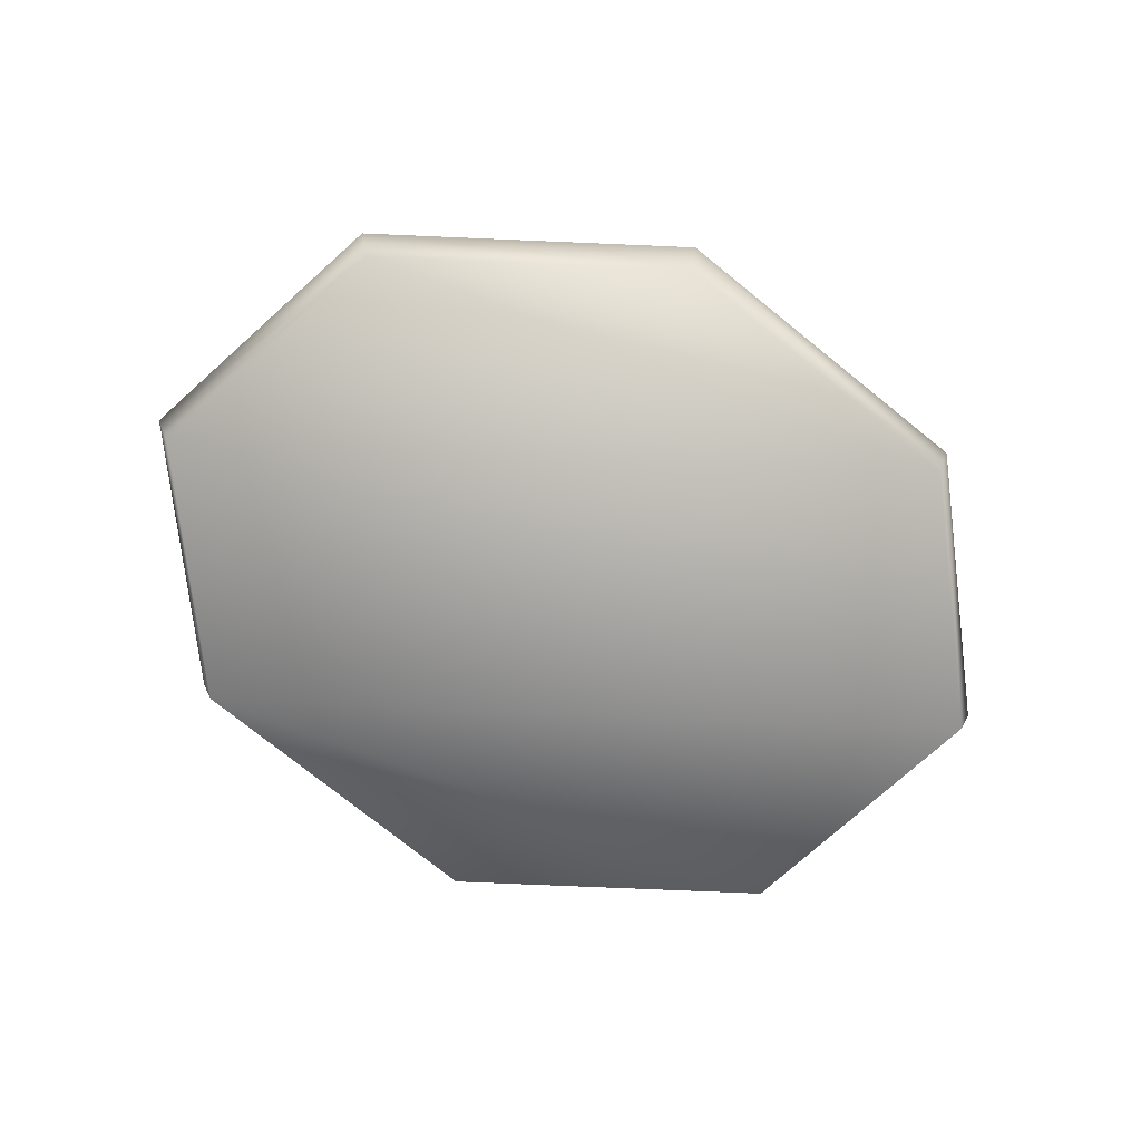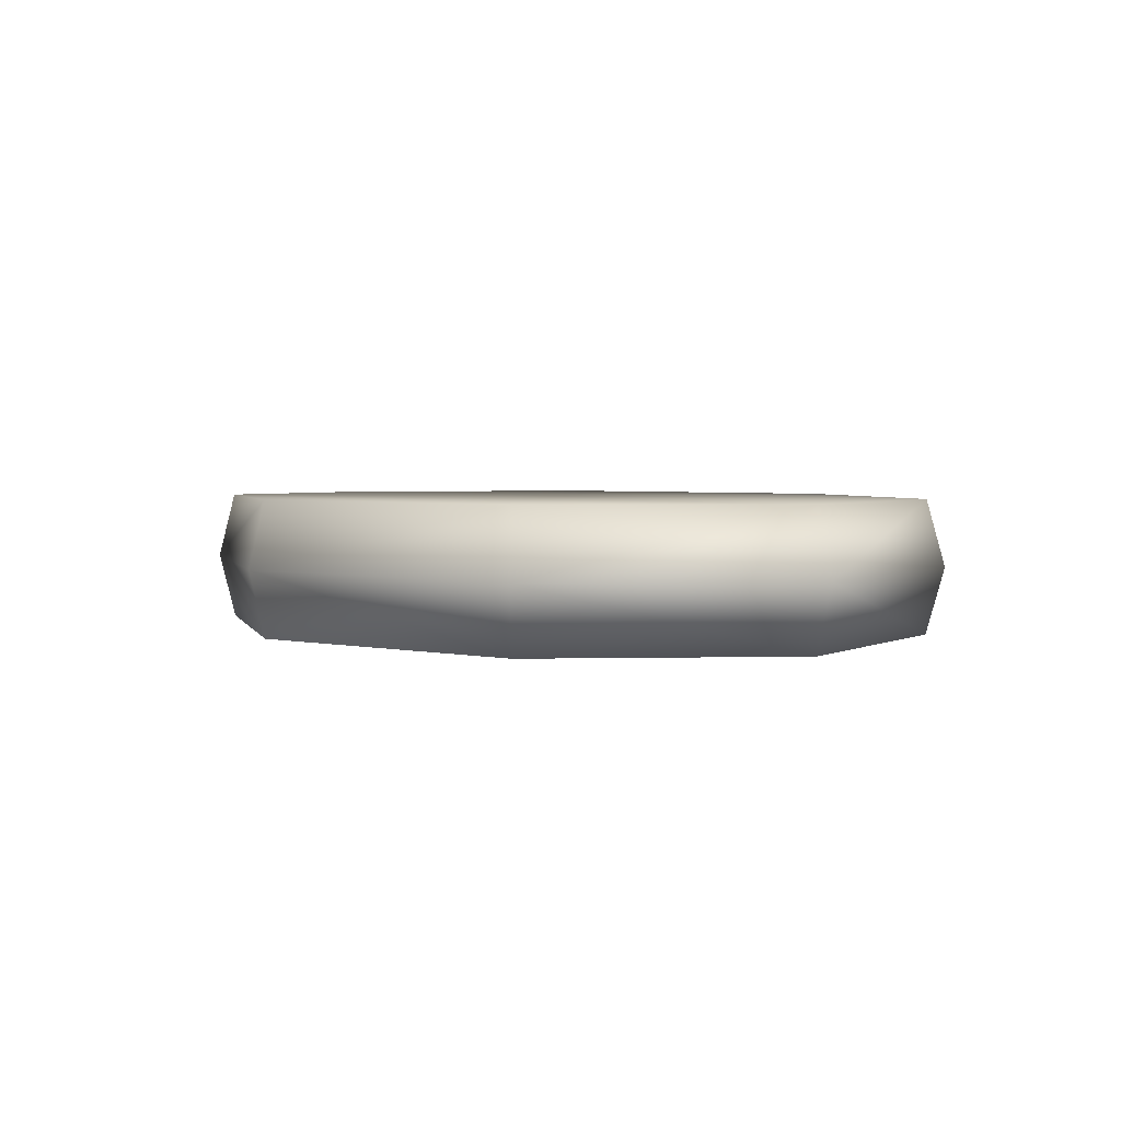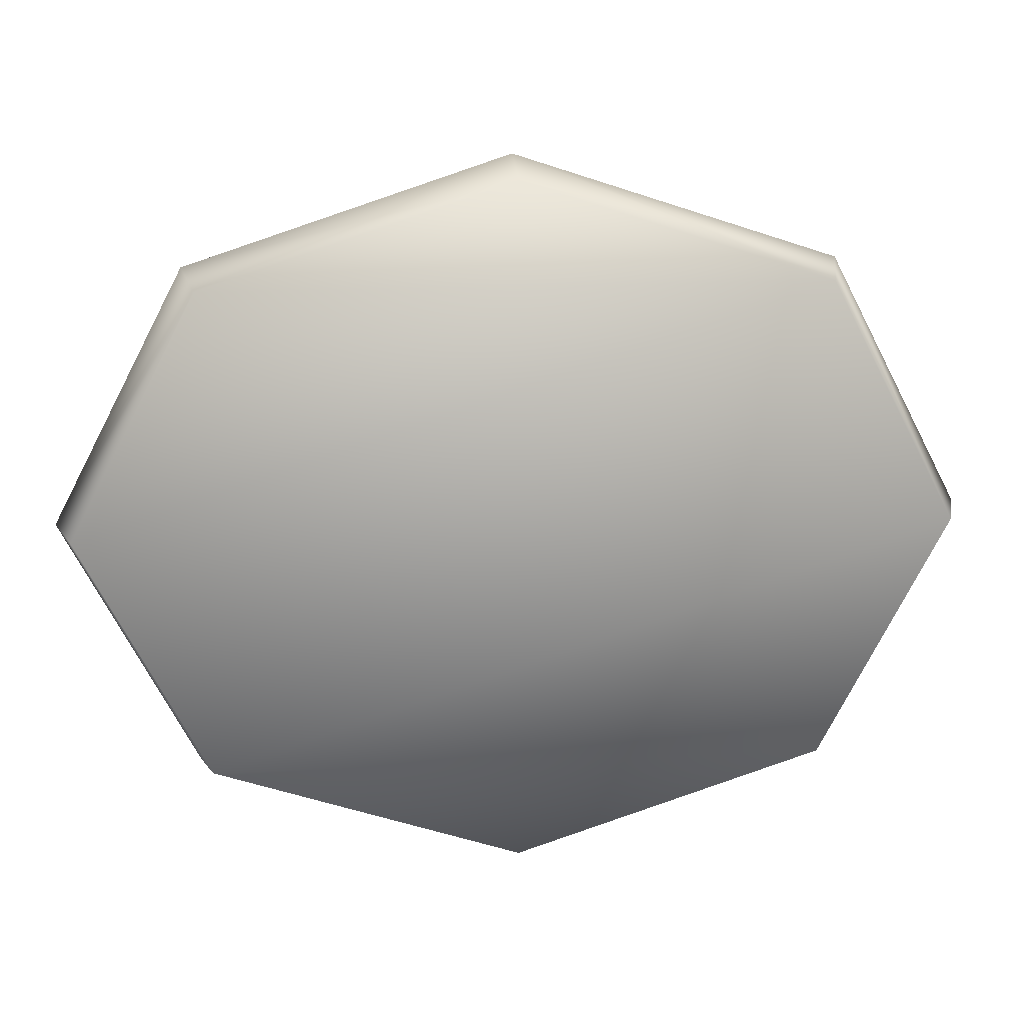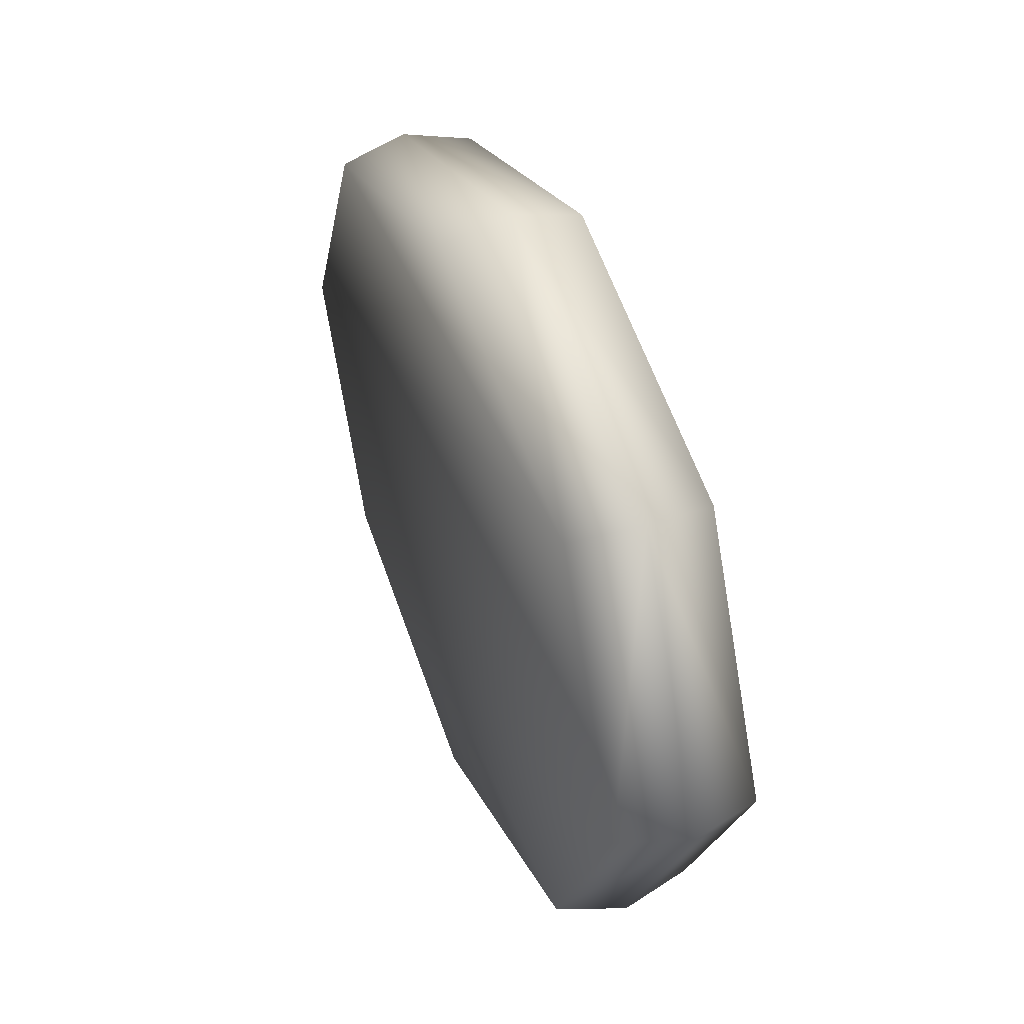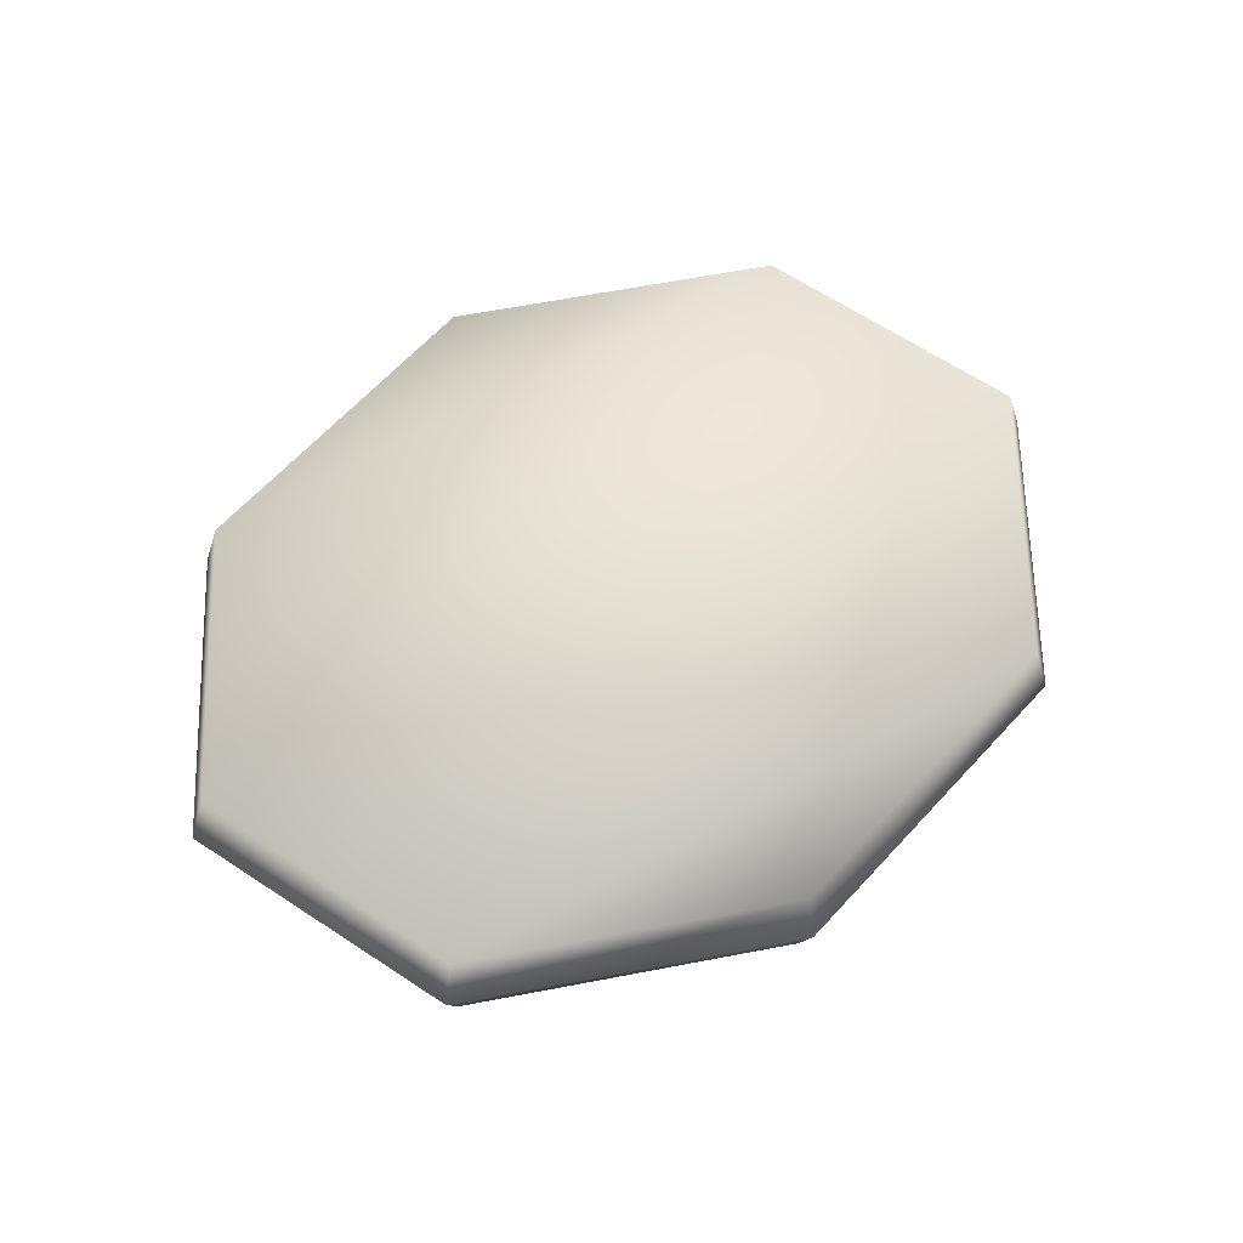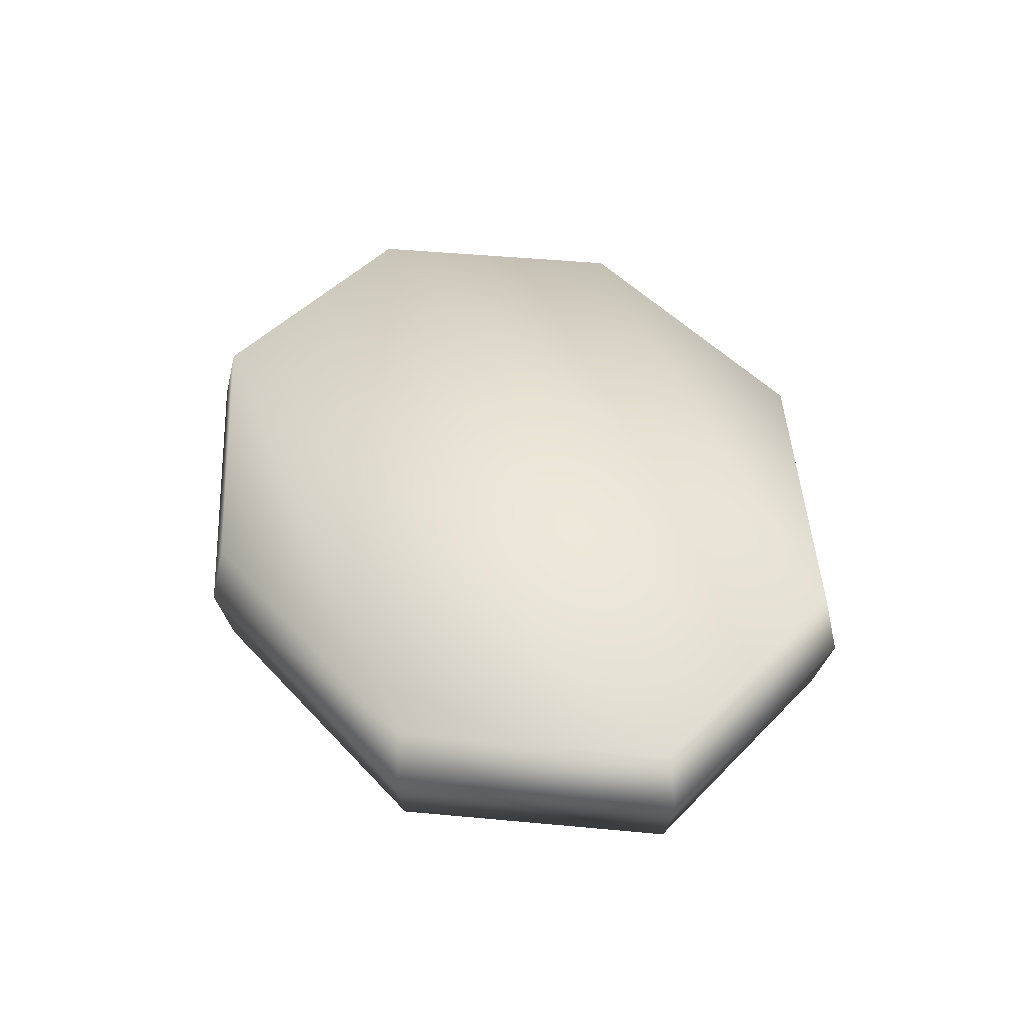
<metadata>
{"format":"obj","ext":"obj","renderer":"f3d","projection":"perspective","resolution":1024,"background":"white","views":[{"elev":-76.1,"azim":159.4,"up":"+Y"},{"elev":2.8,"azim":57.9,"up":"+Y"},{"elev":16.3,"azim":-5.6,"up":"+Z"},{"elev":41.9,"azim":69.5,"up":"+Z"},{"elev":65.6,"azim":-29.0,"up":"+Y"},{"elev":46.5,"azim":68.5,"up":"+Y"}]}
</metadata>
<code>
v -0.04108 0.009164 -0.03258
v 0 0.009164 -0.04607
v 0.04108 0.009164 -0.03258
v -0.05809 0.009164 0
v 0.05809 0.009164 0
v -0.04108 0.009164 0.03258
v 0.04108 0.009164 0.03258
v 0 0.009164 0.04607
v 0.04108 0.009164 -0.03258
v 0.04307 -1.907e-08 -0.03416
v 0.06091 0 0
v 0.05809 0.009164 0
v 0.04108 -0.009164 -0.03258
v 0.05809 -0.009164 0
v 0 0.009164 -0.04607
v 0 -9.537e-09 -0.0483
v 0.04307 -1.907e-08 -0.03416
v 0.04108 0.009164 -0.03258
v 0 -0.009164 -0.04607
v 0.04108 -0.009164 -0.03258
v -0.04108 0.009164 -0.03258
v -0.04307 -1.907e-08 -0.03416
v 0 -9.537e-09 -0.0483
v 0 0.009164 -0.04607
v -0.04108 -0.009164 -0.03258
v 0 -0.009164 -0.04607
v -0.05809 0.009164 0
v -0.06091 0 0
v -0.04307 -1.907e-08 -0.03416
v -0.04108 0.009164 -0.03258
v -0.05809 -0.009164 0
v -0.04108 -0.009164 -0.03258
v -0.04108 0.009164 0.03258
v -0.04307 0 0.03416
v -0.06091 0 0
v -0.05809 0.009164 0
v -0.04108 -0.009164 0.03258
v -0.05809 -0.009164 0
v 0 0.009164 0.04607
v 0 0 0.0483
v -0.04307 0 0.03416
v -0.04108 0.009164 0.03258
v 0 -0.009164 0.04607
v -0.04108 -0.009164 0.03258
v 0.04108 0.009164 0.03258
v 0.04307 0 0.03416
v 0 0 0.0483
v 0 0.009164 0.04607
v 0.04108 -0.009164 0.03258
v 0 -0.009164 0.04607
v 0.05809 0.009164 0
v 0.06091 0 0
v 0.04307 0 0.03416
v 0.04108 0.009164 0.03258
v 0.05809 -0.009164 0
v 0.04108 -0.009164 0.03258
v 0.04108 -0.009164 -0.03258
v 0 -0.009164 -0.04607
v -0.04108 -0.009164 -0.03258
v 0.05809 -0.009164 0
v -0.05809 -0.009164 0
v 0.04108 -0.009164 0.03258
v -0.04108 -0.009164 0.03258
v 0 -0.009164 0.04607
f 3 2 1
f 1 4 3
f 4 5 3
f 4 6 5
f 6 7 5
f 6 8 7
f 11 10 9
f 12 11 9
f 13 10 11
f 14 13 11
f 17 16 15
f 18 17 15
f 19 16 17
f 20 19 17
f 23 22 21
f 24 23 21
f 25 22 23
f 26 25 23
f 29 28 27
f 30 29 27
f 31 28 29
f 32 31 29
f 35 34 33
f 36 35 33
f 37 34 35
f 38 37 35
f 41 40 39
f 42 41 39
f 43 40 41
f 44 43 41
f 47 46 45
f 48 47 45
f 49 46 47
f 50 49 47
f 53 52 51
f 54 53 51
f 55 52 53
f 56 55 53
f 59 58 57
f 57 60 59
f 60 61 59
f 60 62 61
f 62 63 61
f 62 64 63

</code>
